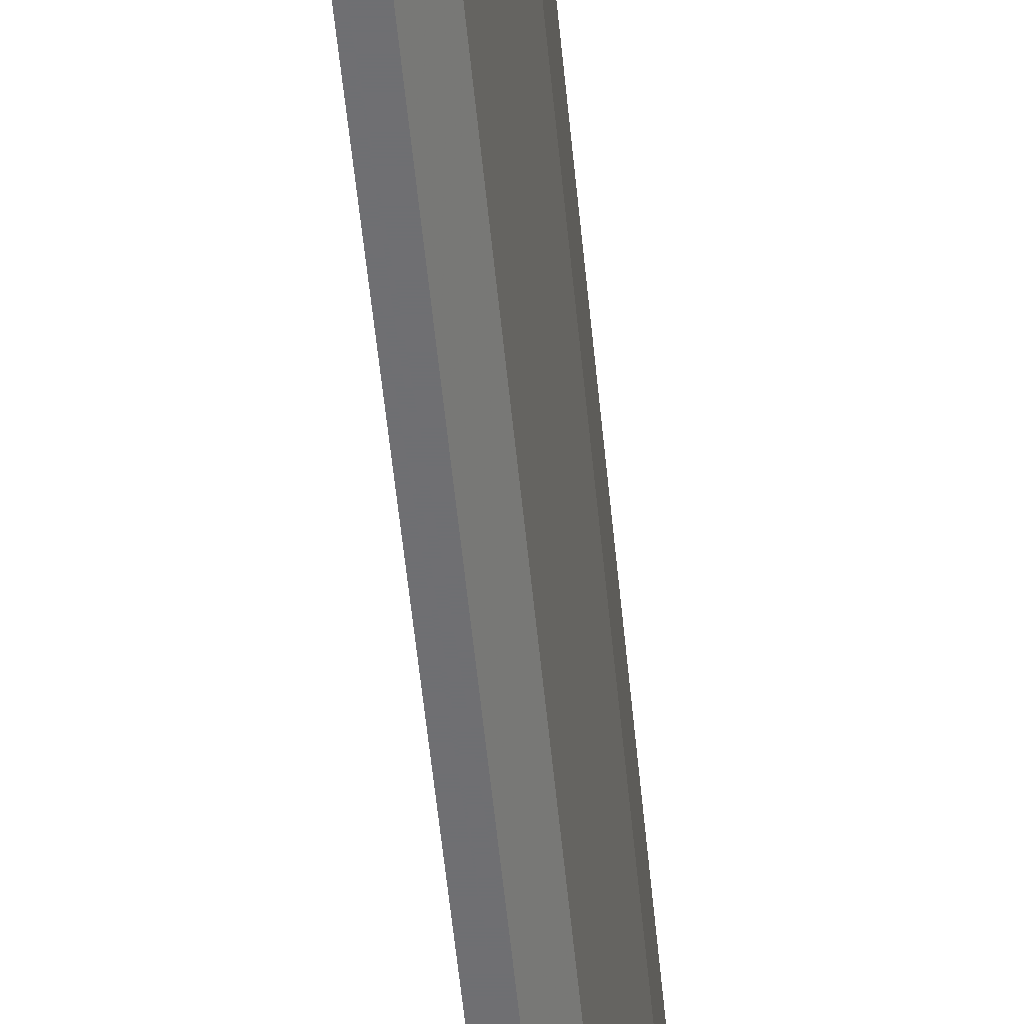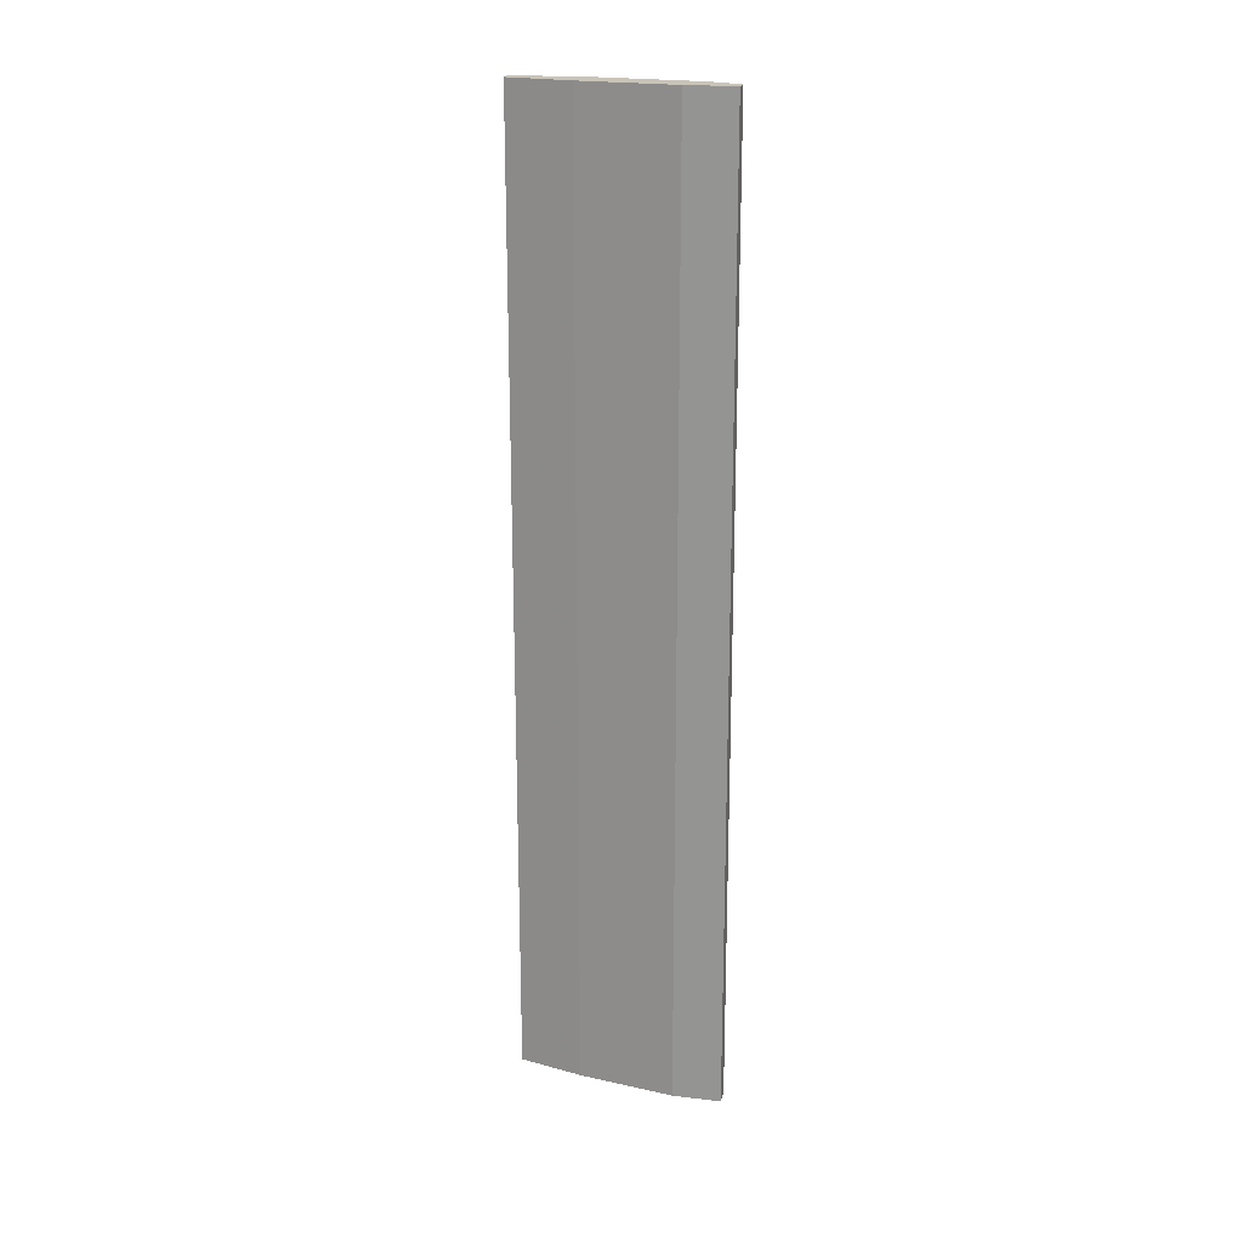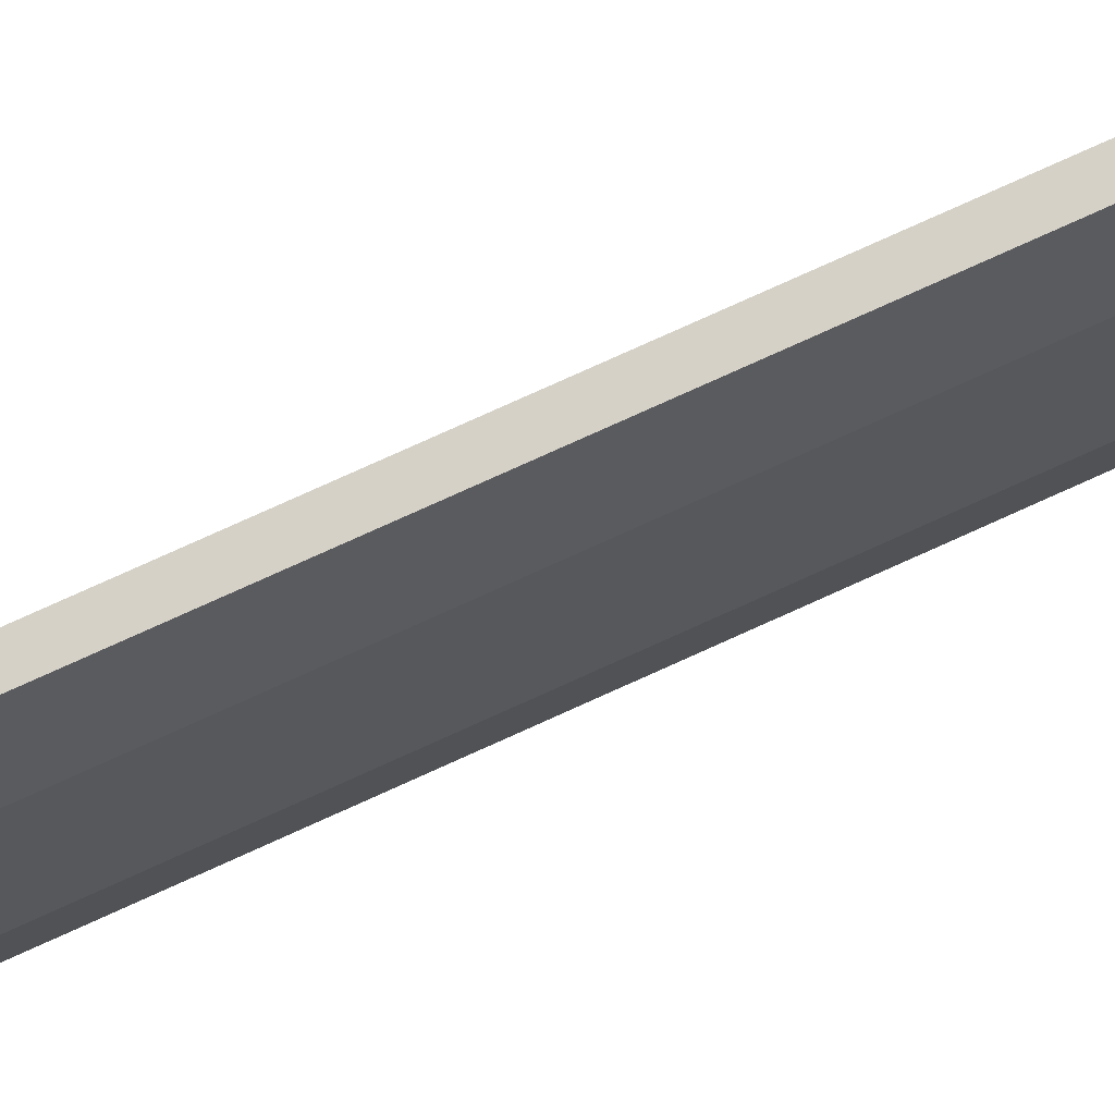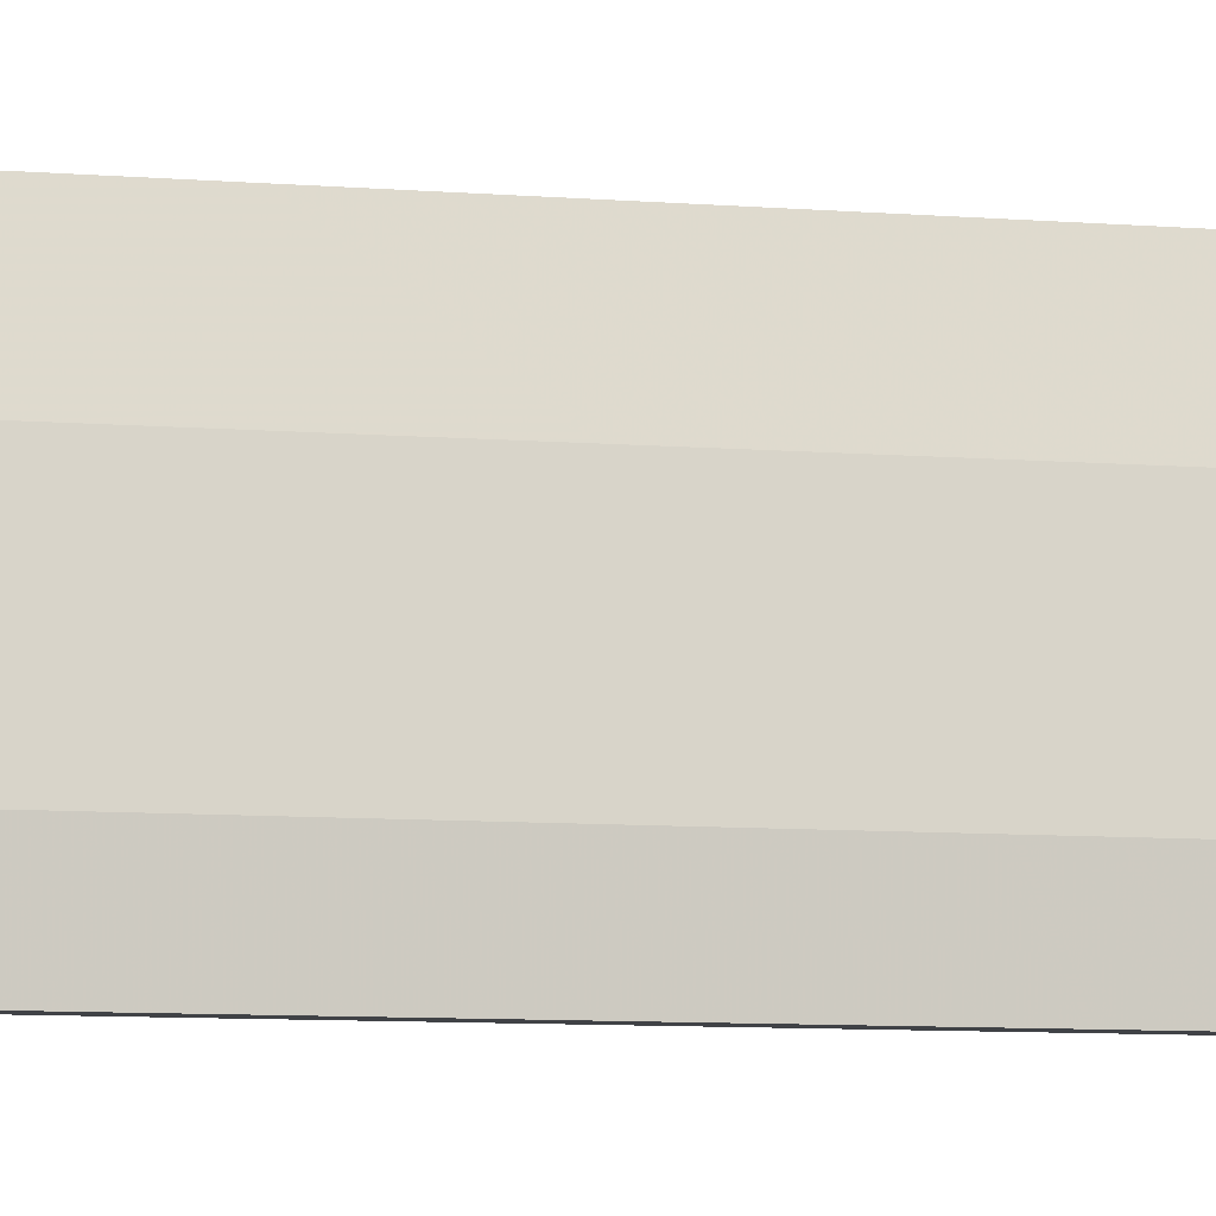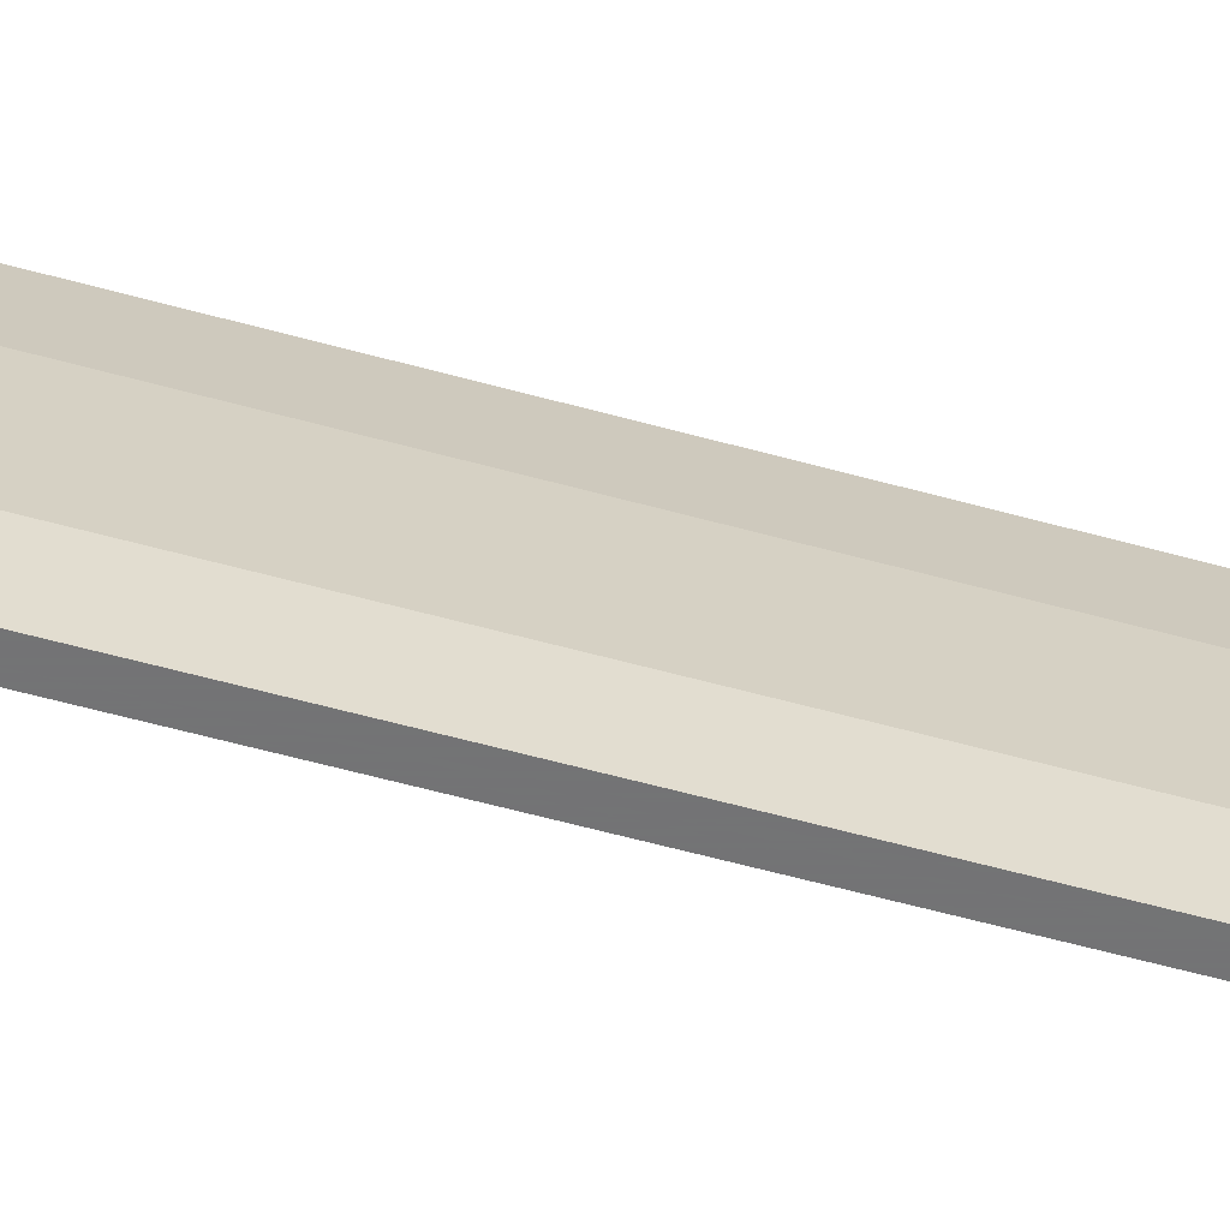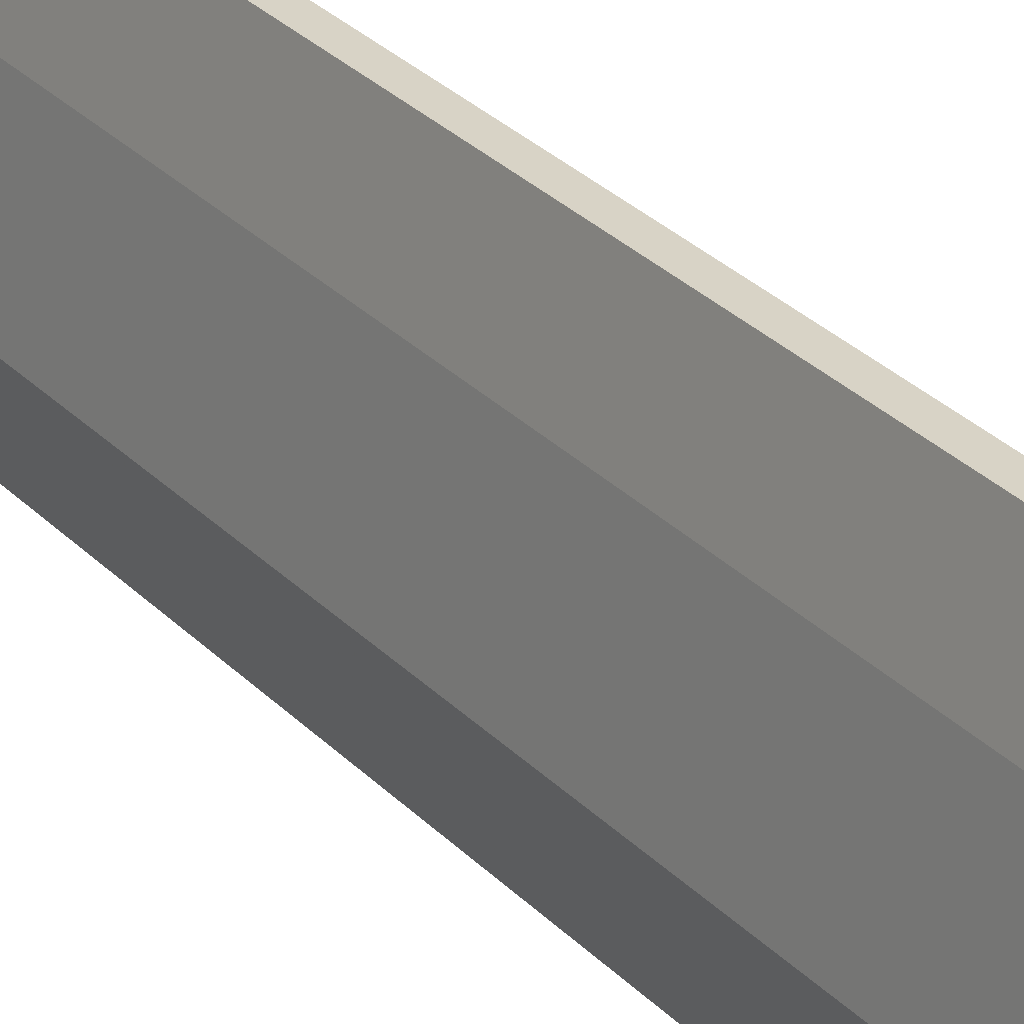
<metadata>
{"format":"obj","ext":"obj","renderer":"f3d","projection":"perspective","resolution":1024,"background":"white","views":[{"elev":-54.7,"azim":-174.5,"up":"+Z"},{"elev":20.2,"azim":102.4,"up":"+Y"},{"elev":79.4,"azim":65.8,"up":"+Z"},{"elev":-6.5,"azim":73.8,"up":"+Z"},{"elev":-56.0,"azim":73.6,"up":"+Z"},{"elev":28.2,"azim":146.6,"up":"+Z"}]}
</metadata>
<code>
v -0.5522 -0.2657 -0.1428
v -0.5606 0.2408 -0.03309
v -0.5691 0.2408 -0.03309
v -0.5522 0.2408 -0.1428
v -0.5438 -0.2657 -0.1175
v -0.5691 -0.2657 -0.03309
v -0.5691 0.2408 -0.07531
v -0.5438 0.2408 -0.1428
v -0.5606 -0.2657 -0.1259
v -0.5606 -0.2657 -0.03309
v -0.5522 0.2408 -0.06688
v -0.5691 -0.2657 -0.07531
v -0.5606 0.2408 -0.1259
v -0.5438 0.2408 -0.1175
v -0.5438 -0.2657 -0.1428
v -0.5522 -0.2657 -0.06688
f 11 10 16
f 3 2 4
f 2 3 6
f 1 5 6
f 6 3 7
f 3 4 7
f 4 2 8
f 1 4 8
f 4 1 9
f 1 6 9
f 2 6 10
f 6 5 10
f 8 2 11
f 2 10 11
f 6 7 12
f 9 6 12
f 7 9 12
f 7 4 13
f 4 9 13
f 9 7 13
f 5 8 14
f 8 11 14
f 11 5 14
f 5 1 15
f 1 8 15
f 8 5 15
f 10 5 16
f 5 11 16

</code>
